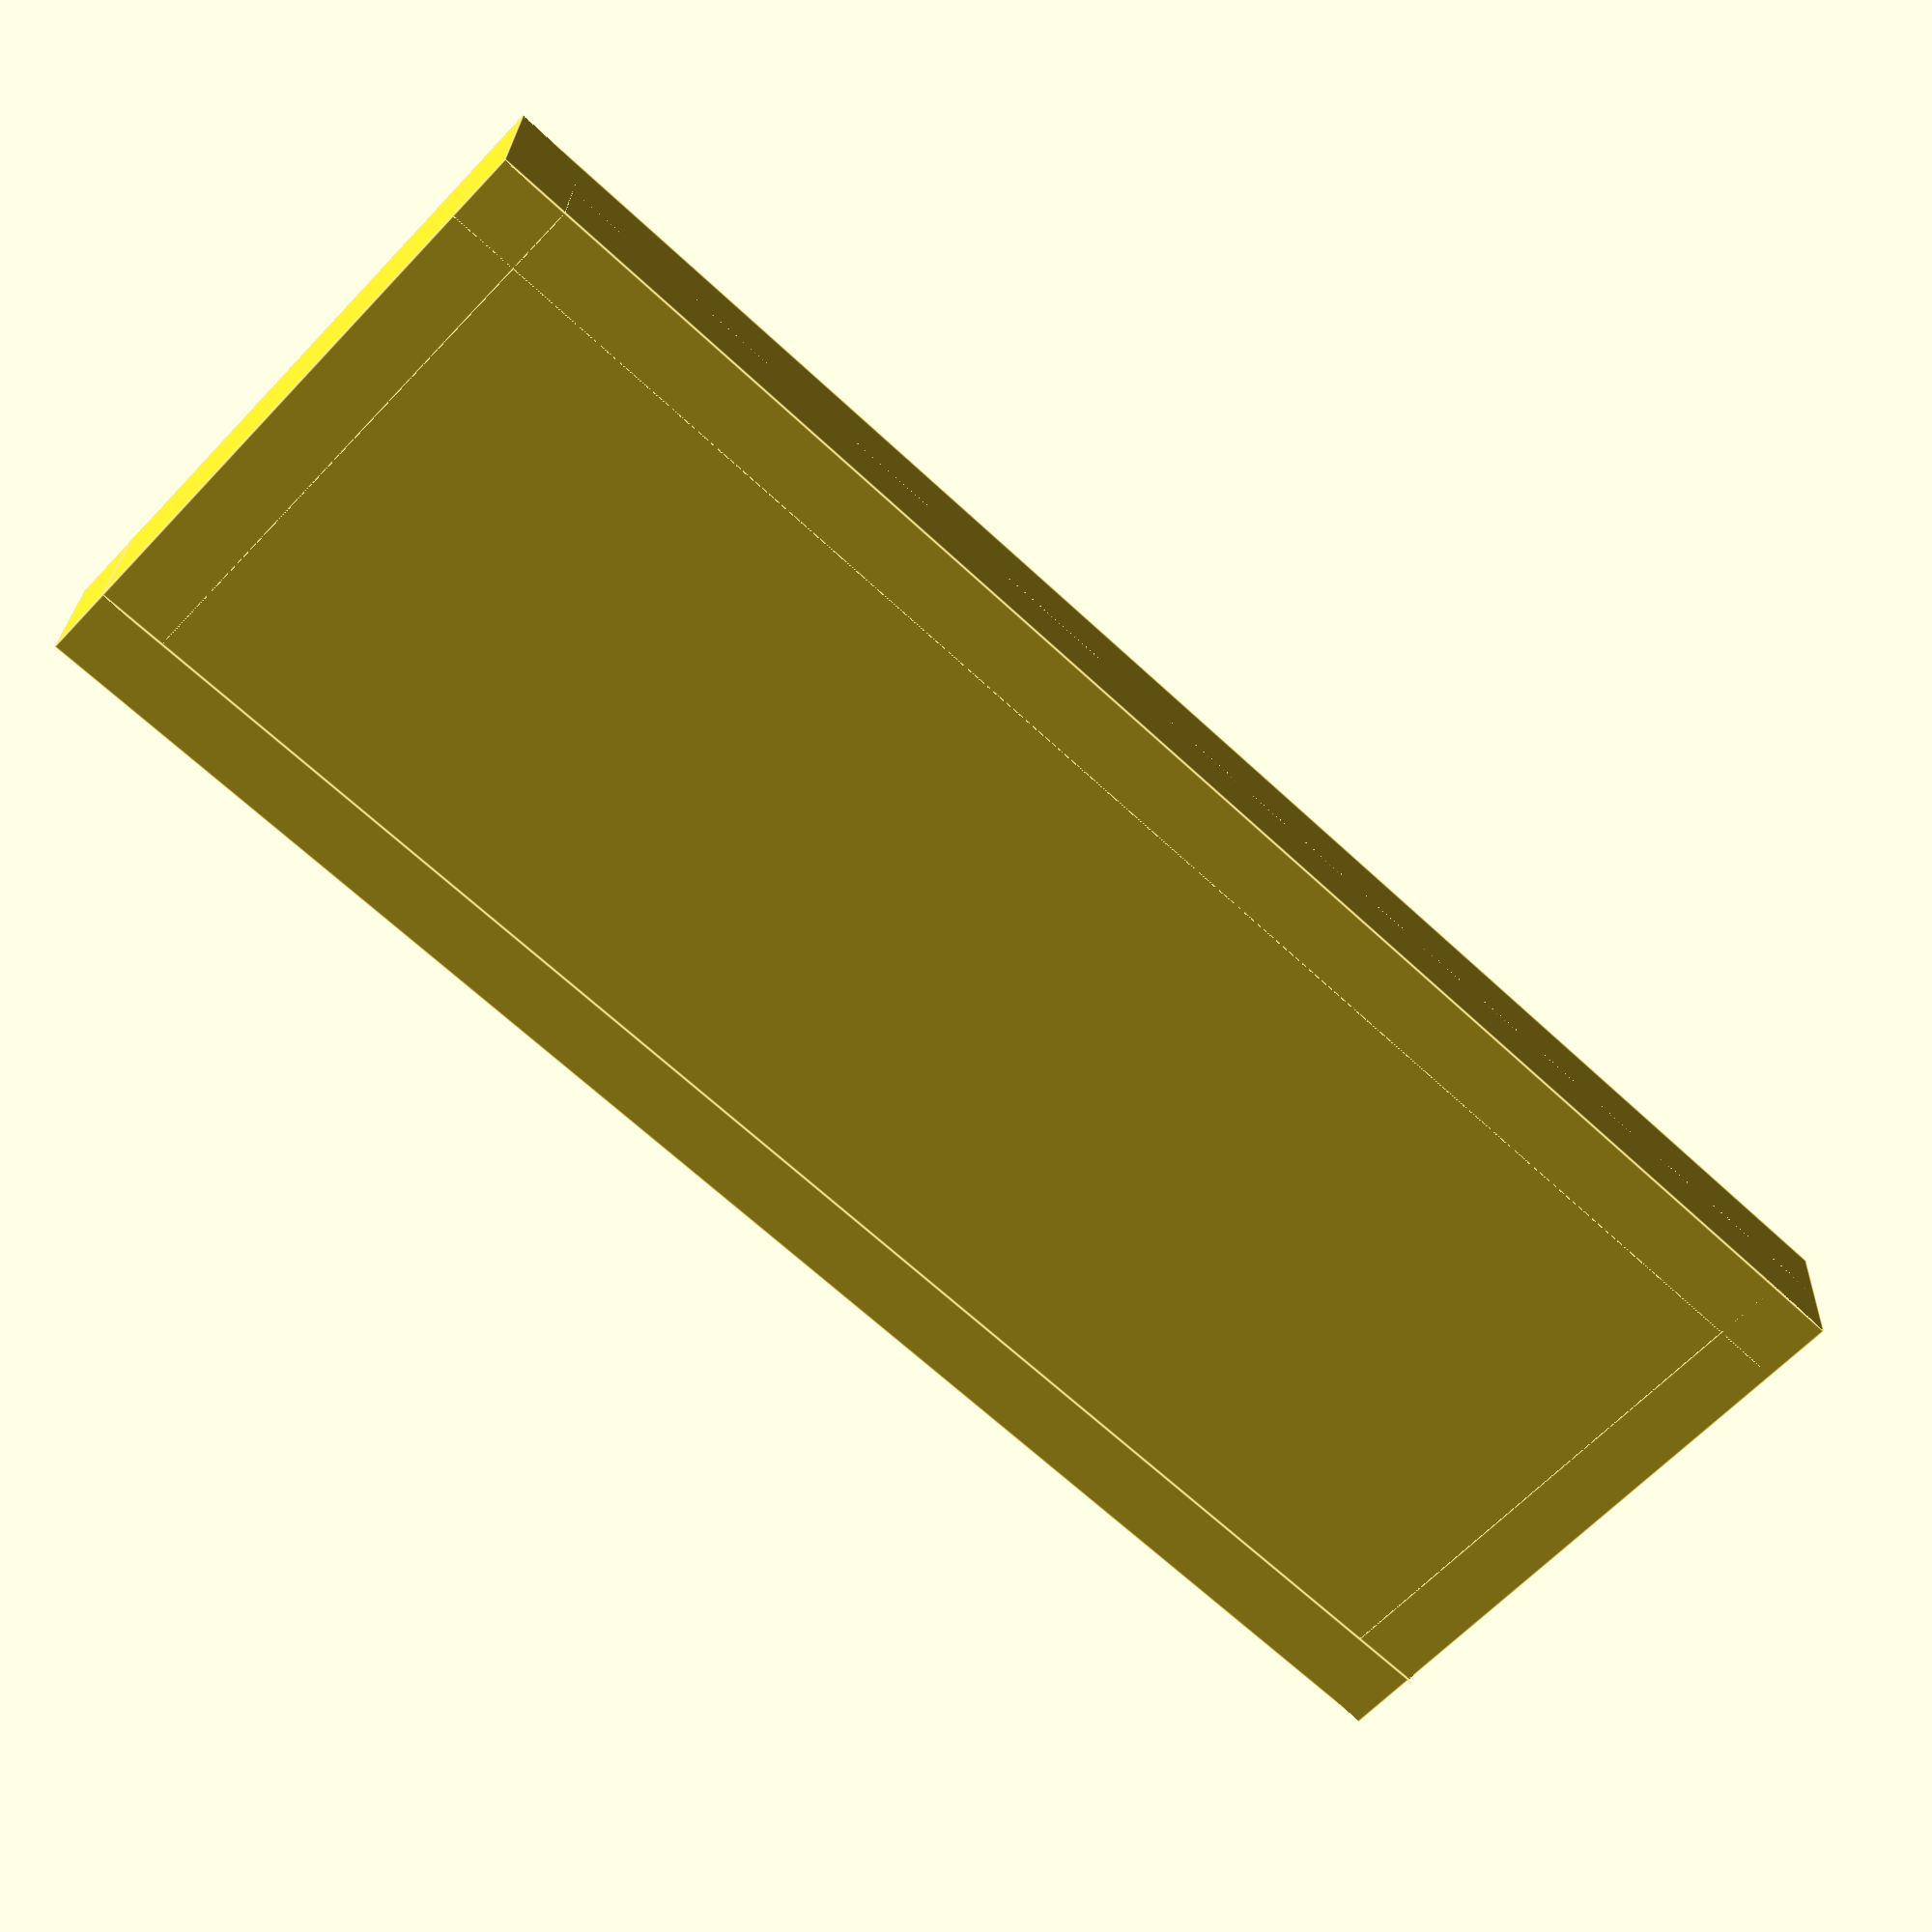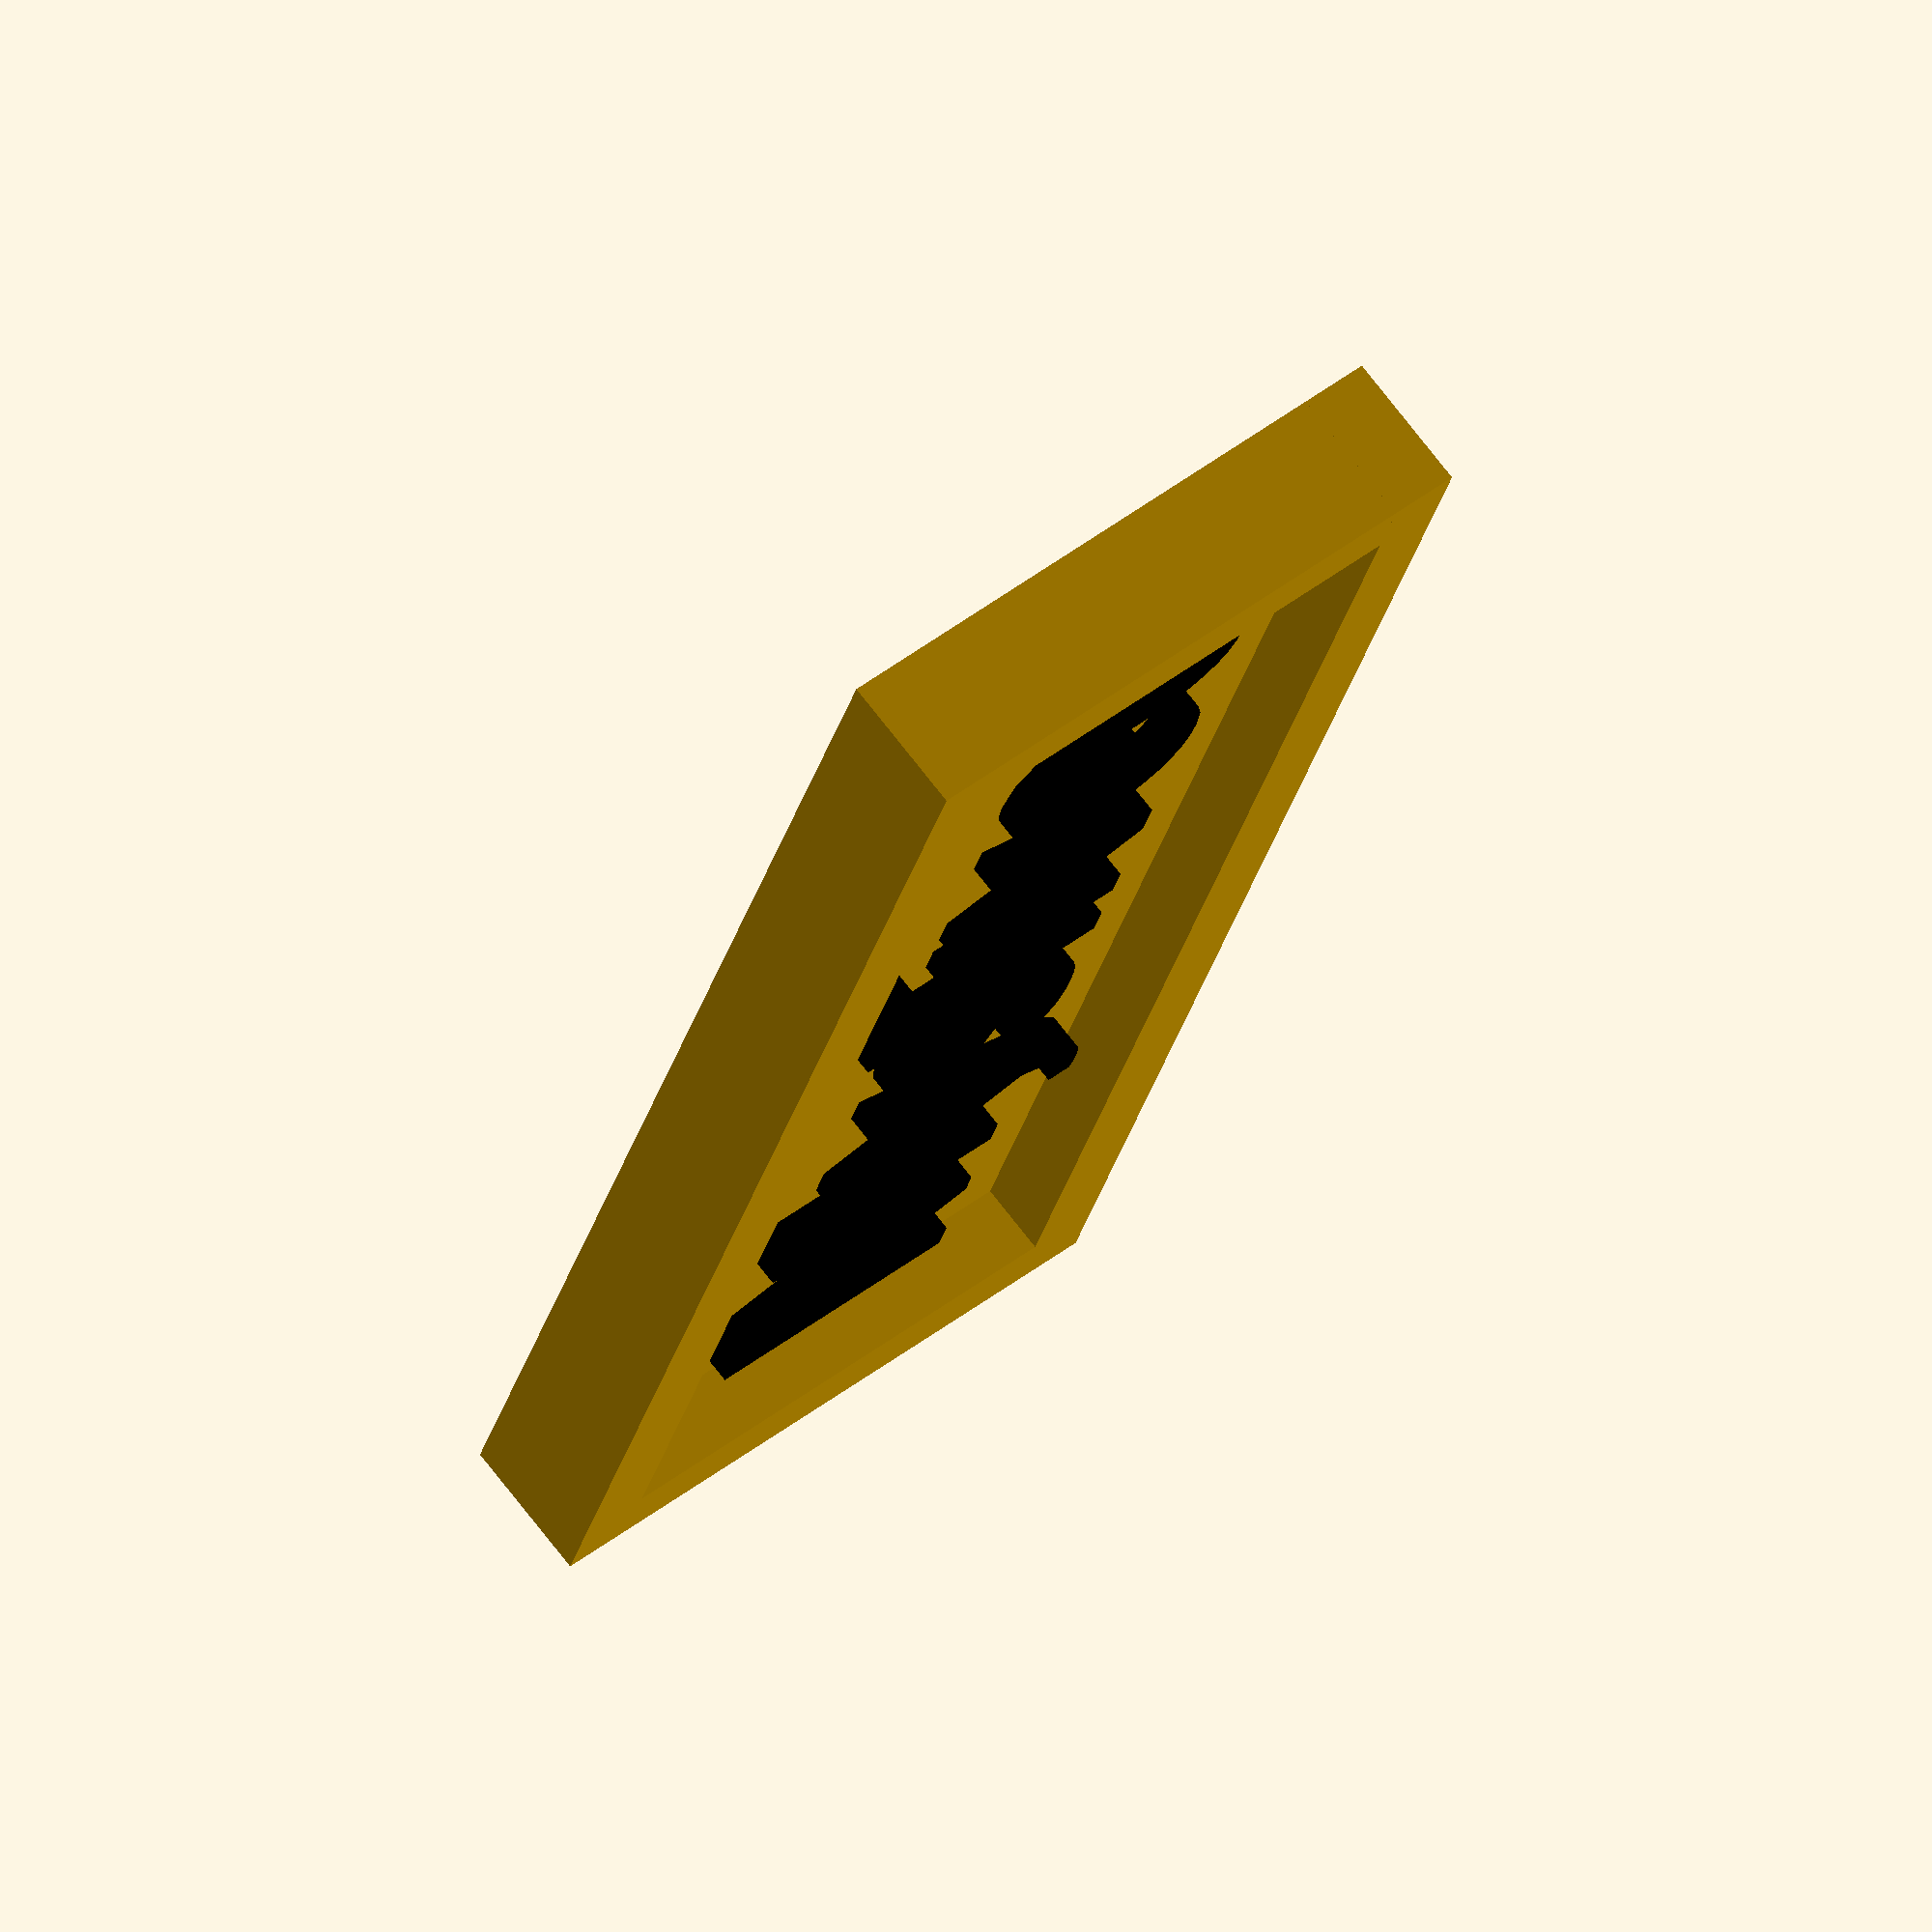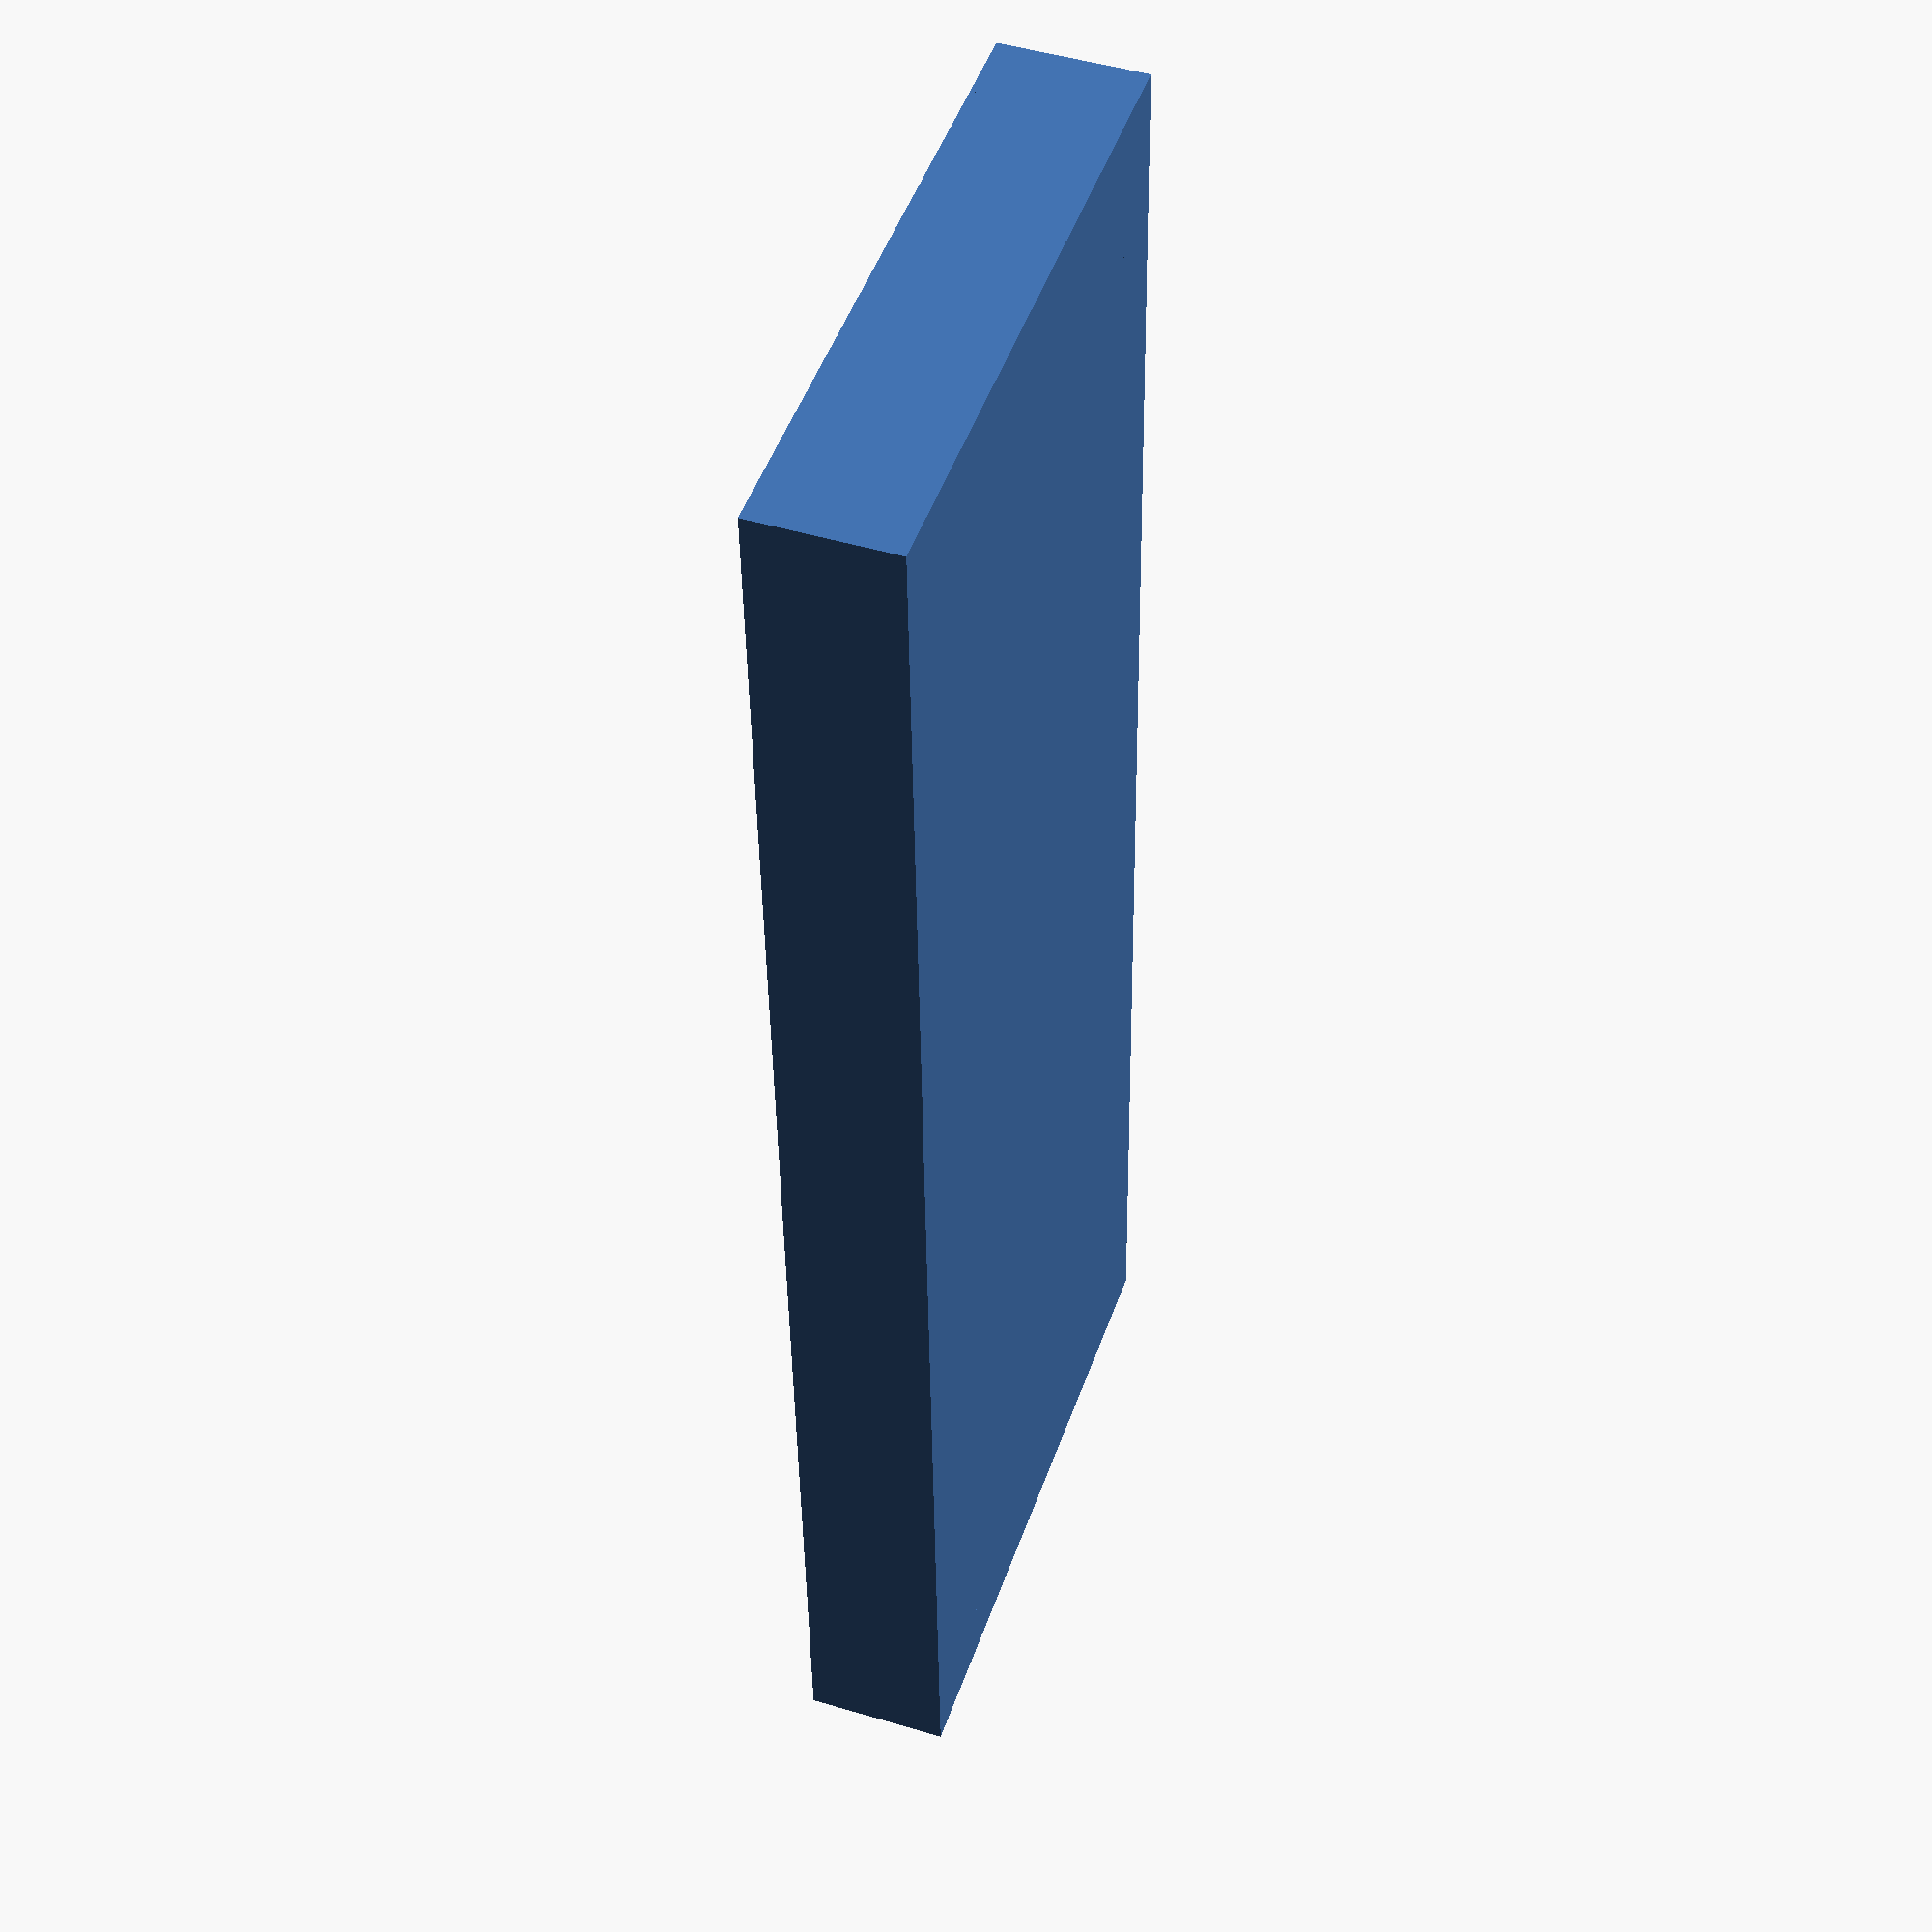
<openscad>

module jmenovka( text="Jméno", frame=true ) {
    x   = 48;
    y   = 16;
    z   =  2;

    velikost = [x,y,z];

    translate( -velikost/2 - [0,0,z/2]) {
        cube( velikost );

        if ( frame ) {
            for ( i = [0,1] )
                translate( i*[x-2,0,0] )
                    cube( [z,y,2*z] );

            for ( i = [0,1] )
                translate( i*[0,y,0] )
                    cube( [x,z,2*z] );
        }
    }

    translate([0,0,0.5])
        color("black")
            text( text=text, size=8, halign="center", valign="center", spacing=1 );
}

jmenovka("Myslivec");


</openscad>
<views>
elev=334.3 azim=136.9 roll=181.8 proj=p view=edges
elev=286.6 azim=285.6 roll=322.3 proj=o view=wireframe
elev=313.6 azim=272.1 roll=109.0 proj=p view=wireframe
</views>
